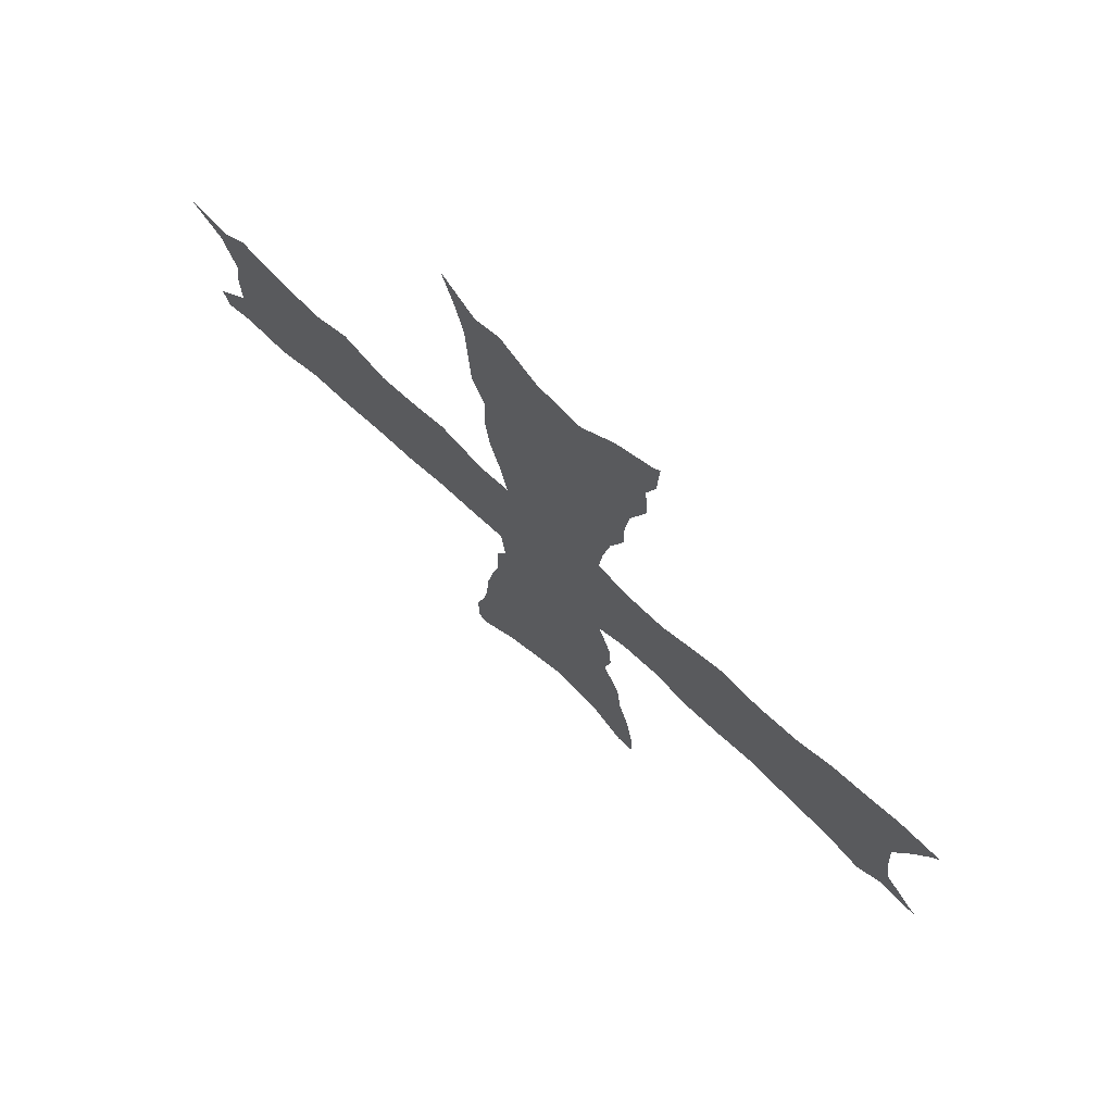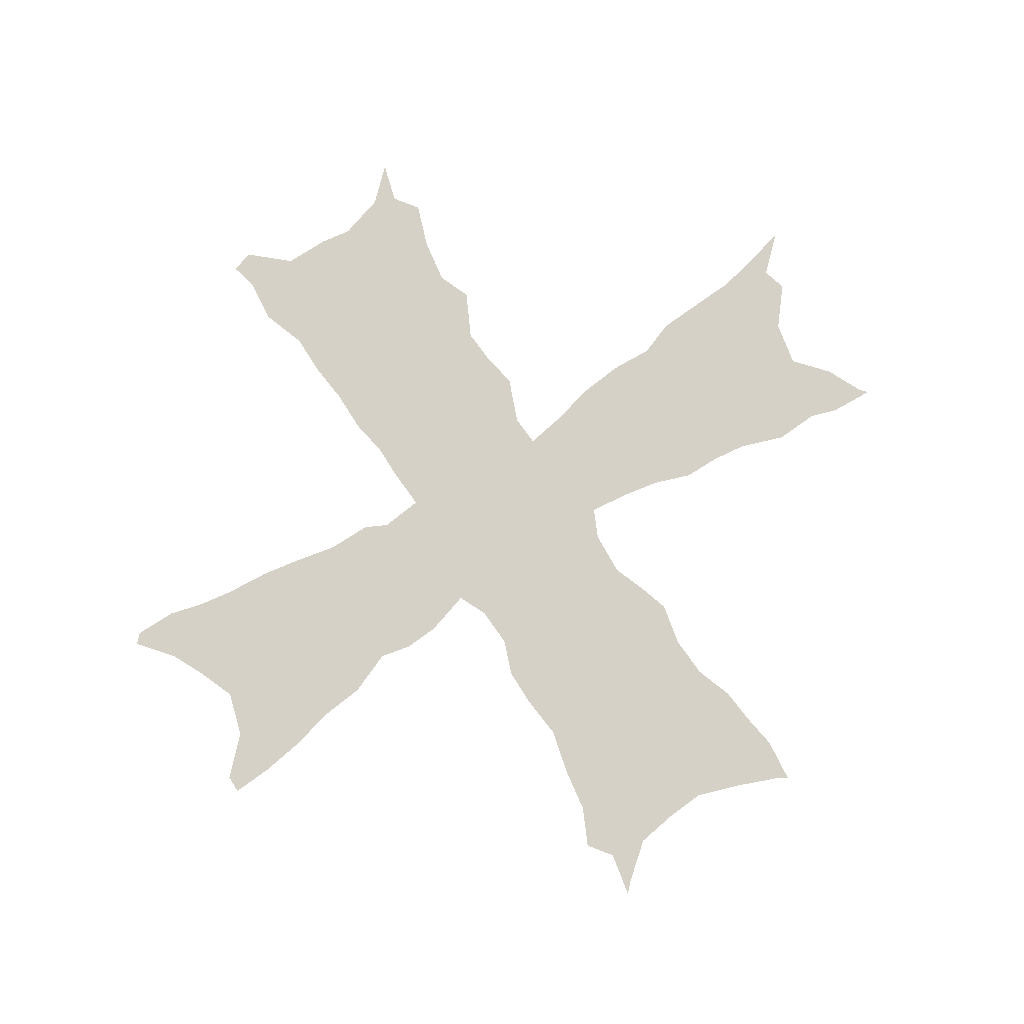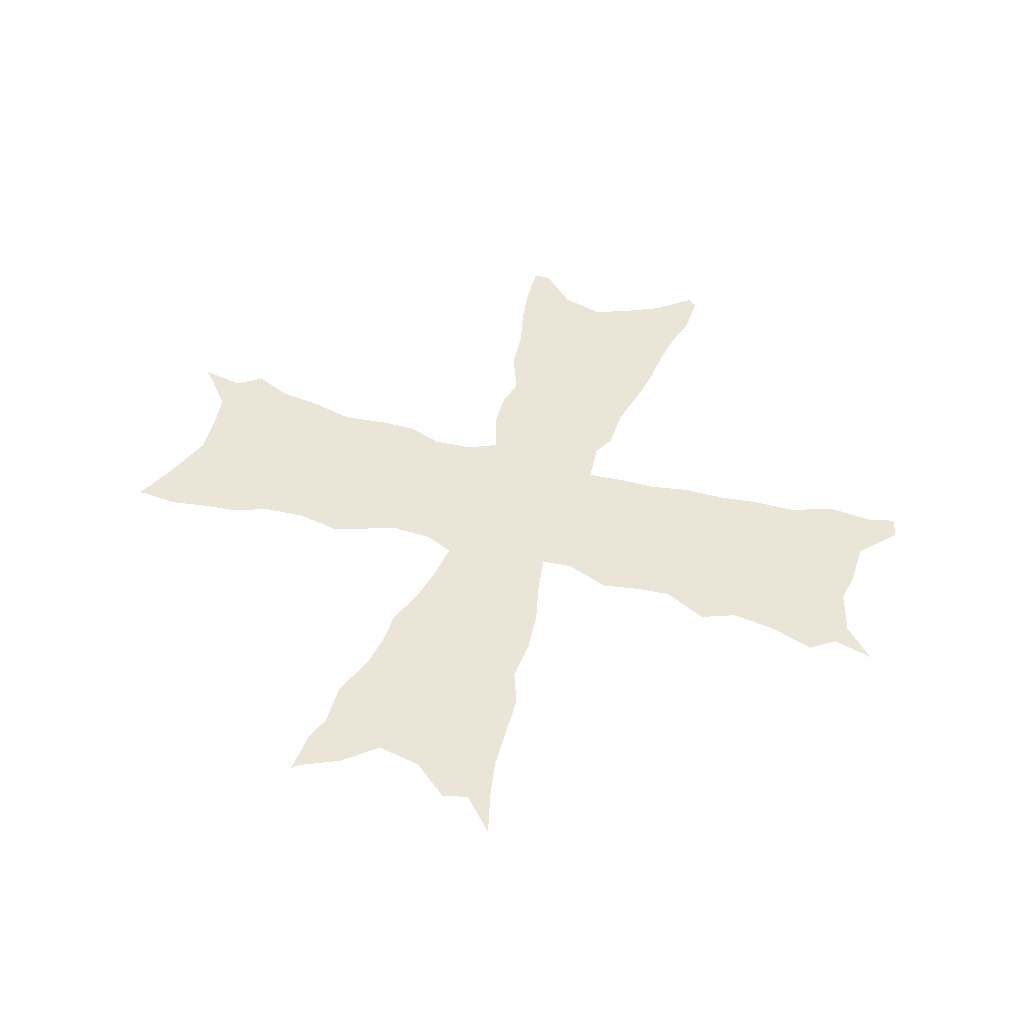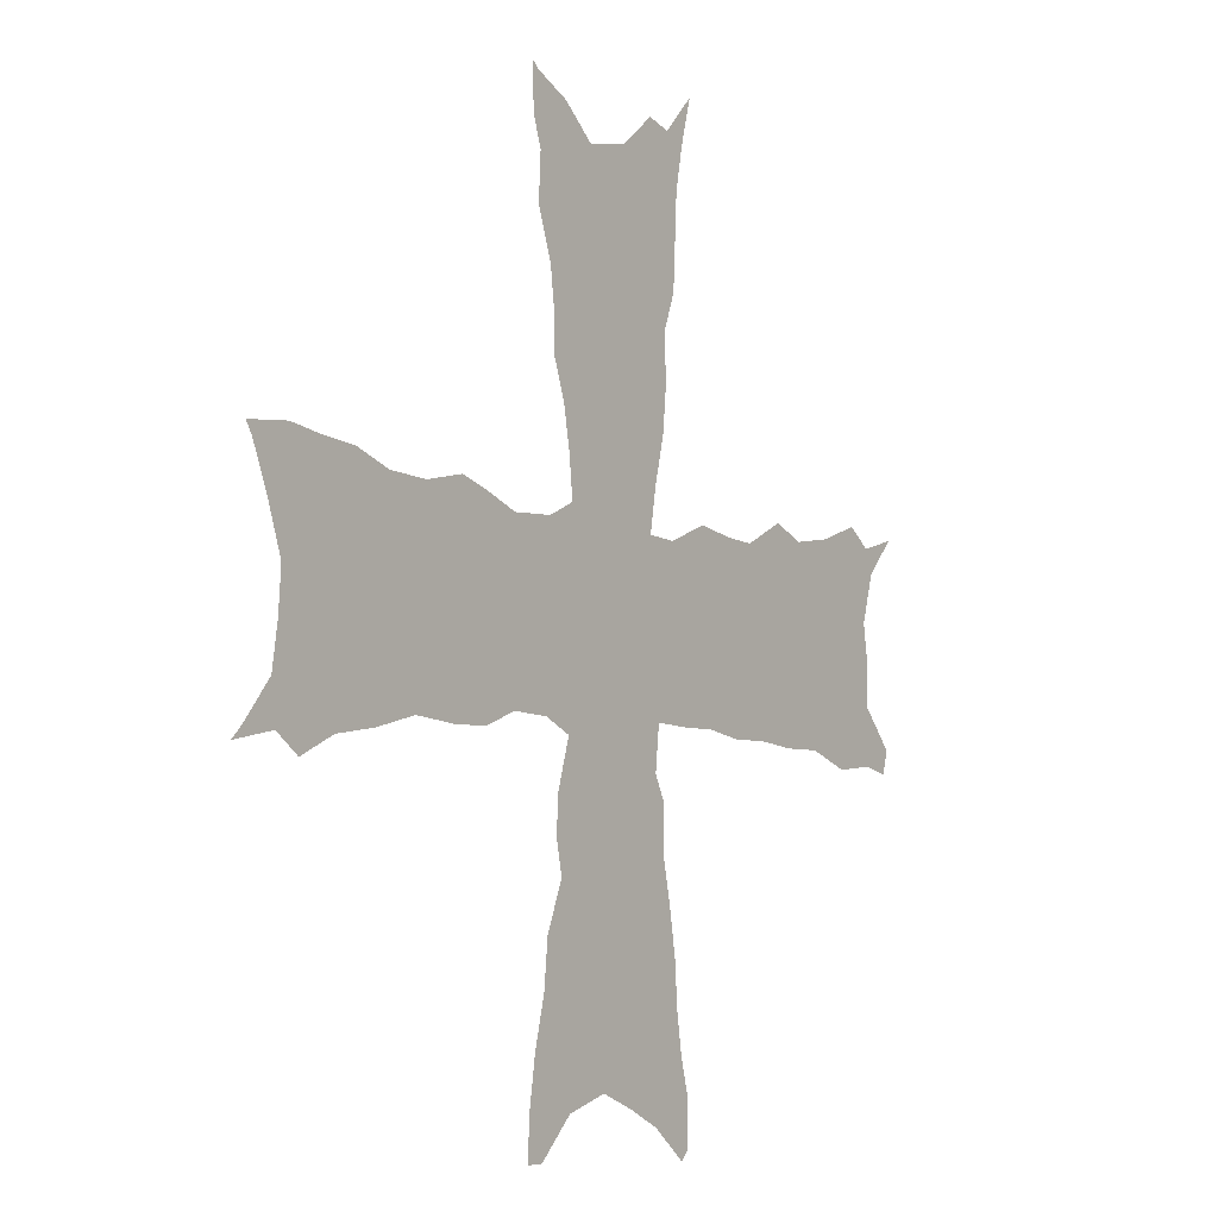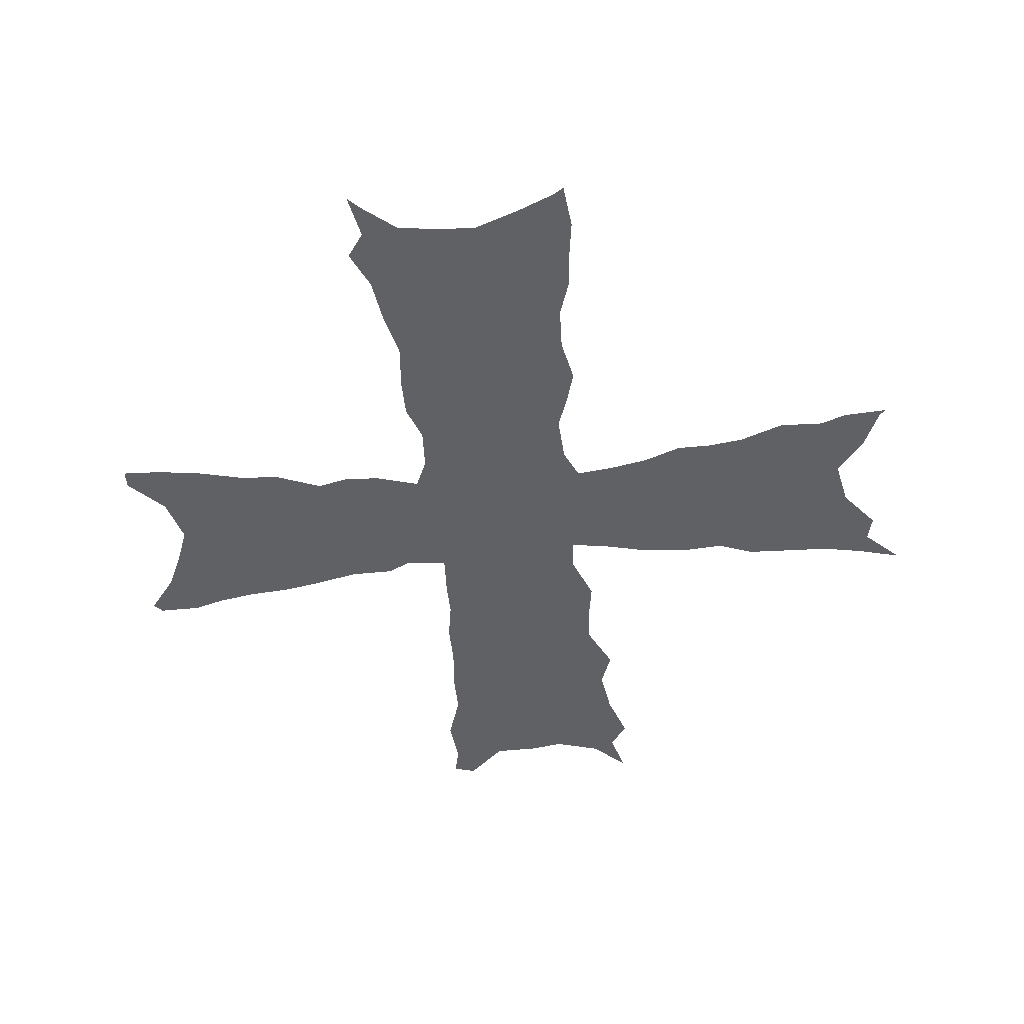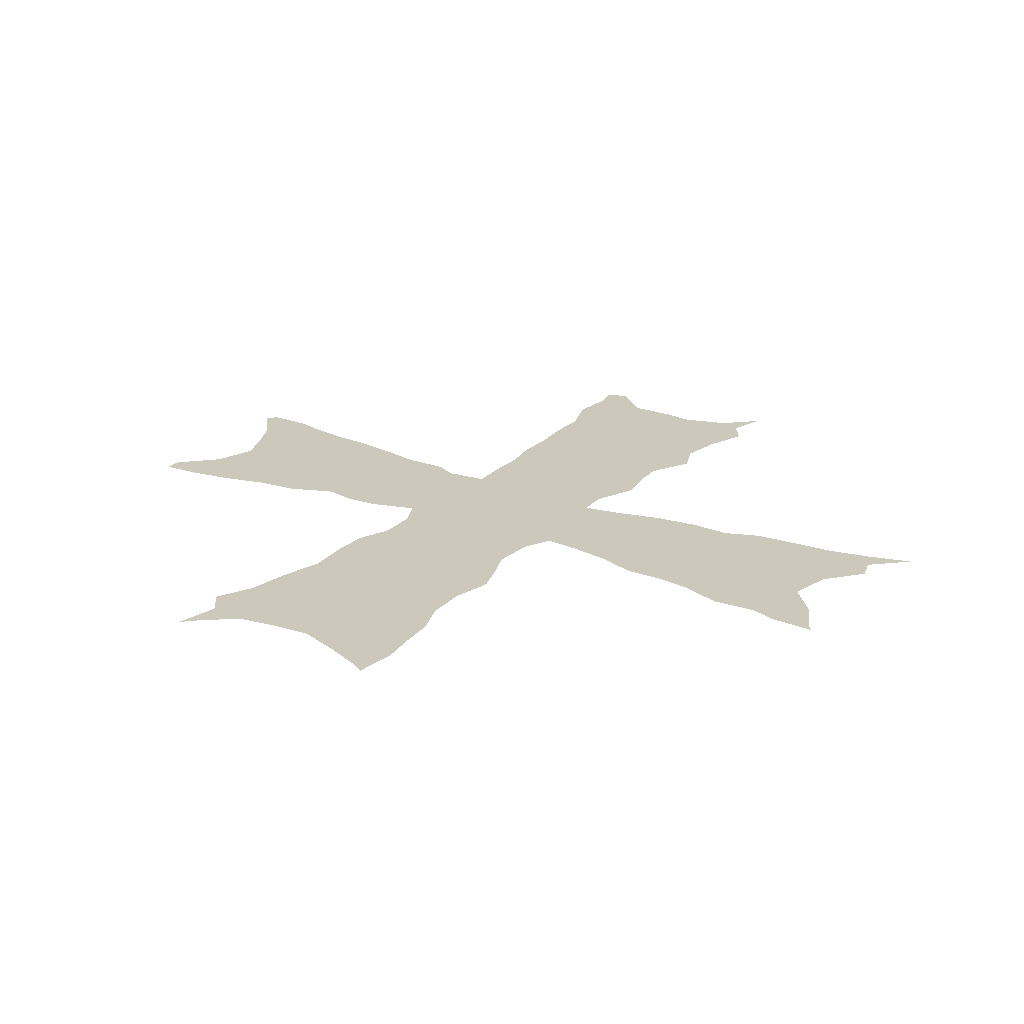
<metadata>
{"format":"obj","ext":"obj","renderer":"f3d","projection":"perspective","resolution":1024,"background":"white","views":[{"elev":72.6,"azim":42.9,"up":"+Y"},{"elev":79.0,"azim":57.6,"up":"+Z"},{"elev":44.2,"azim":-162.4,"up":"+Z"},{"elev":-5.5,"azim":126.2,"up":"+Y"},{"elev":-49.9,"azim":96.2,"up":"+Z"},{"elev":22.1,"azim":122.9,"up":"+Z"}]}
</metadata>
<code>
v 0.05013 0.5213 0
v 0.03509 0.5714 0
v 0 0.609 0
v 0.04511 0.5965 0
v 0.07268 0.6165 0
v 0.1228 0.599 0
v 0.1729 0.5915 0
v 0.2105 0.6065 0
v 0.2606 0.5815 0
v 0.2983 0.584 0
v 0.3408 0.5915 0
v 0.391 0.5714 0
v 0.4261 0.5739 0
v 0.4185 0.6192 0
v 0.406 0.6692 0
v 0.401 0.7193 0
v 0.4035 0.7669 0
v 0.3885 0.807 0
v 0.3857 0.8592 0
v 0.3835 0.9048 0
v 0.3745 0.95 0
v 0.3609 1 0
v 0.3985 0.9599 0
v 0.4261 0.9674 0
v 0.4687 0.9323 0
v 0.5188 0.9223 0
v 0.5564 0.9549 0
v 0.599 0.9749 0
v 0.6065 0.9825 0
v 0.604 0.9323 0
v 0.594 0.9023 0
v 0.5965 0.8521 0
v 0.5789 0.802 0
v 0.5739 0.7619 0
v 0.5739 0.7218 0
v 0.5589 0.6792 0
v 0.5507 0.634 0
v 0.5464 0.5915 0
v 0.5789 0.5764 0
v 0.6291 0.5739 0
v 0.6661 0.588 0
v 0.7017 0.599 0
v 0.7494 0.589 0
v 0.797 0.5915 0
v 0.8396 0.6065 0
v 0.8806 0.6104 0
v 0.9198 0.6165 0
v 0.9699 0.6115 0
v 0.9624 0.599 0
v 0.9443 0.5541 0
v 0.9273 0.5038 0
v 0.9304 0.4594 0
v 0.9373 0.4135 0
v 0.9699 0.3734 0
v 0.9825 0.3609 0
v 0.9323 0.3709 0
v 0.9048 0.3509 0
v 0.8622 0.3709 0
v 0.812 0.3785 0
v 0.7619 0.391 0
v 0.7118 0.386 0
v 0.6692 0.386 0
v 0.6291 0.401 0
v 0.584 0.3985 0
v 0.5514 0.3835 0
v 0.5664 0.3333 0
v 0.5689 0.2932 0
v 0.5614 0.2581 0
v 0.5815 0.208 0
v 0.5865 0.1579 0
v 0.599 0.1078 0
v 0.6065 0.05764 0
v 0.609 0.01253 0
v 0.589 0.01253 0
v 0.5489 0.05263 0
v 0.4988 0.06767 0
v 0.4568 0.05099 0
v 0.4185 0.03258 0
v 0.3785 0 0
v 0.3684 0.01002 0
v 0.3684 0.05764 0
v 0.3785 0.09524 0
v 0.3849 0.1362 0
v 0.3885 0.1855 0
v 0.396 0.2302 0
v 0.406 0.2782 0
v 0.406 0.3283 0
v 0.4185 0.3534 0
v 0.4135 0.401 0
v 0.3672 0.3983 0
v 0.3283 0.3985 0
v 0.2857 0.391 0
v 0.2381 0.391 0
v 0.193 0.386 0
v 0.1454 0.386 0
v 0.09524 0.3684 0
v 0.04511 0.3734 0
v 0.01504 0.3659 0
v 0.007519 0.391 0
v 0.04511 0.4336 0
v 0.04511 0.4837 0
v 0.05013 0.5163 0
v 0.03926 0.3971 0
v 0.4224 0.4789 0
v 0.8993 0.379 0
v 0.213 0.5675 0
v 0.2149 0.492 0
v 0.1669 0.4844 0
v 0.5098 0.3249 0
v 0.487 0.2887 0
v 0.47 0.2463 0
v 0.3749 0.483 0
v 0.3394 0.5591 0
v 0.3254 0.4847 0
v 0.6734 0.4936 0
v 0.5877 0.4931 0
v 0.4167 0.9261 0
v 0.5259 0.09793 0
v 0.4822 0.1681 0
v 0.4245 0.1142 0
v 0.9012 0.5724 0
v 0.4851 0.6336 0
v 0.4856 0.724 0
v 0.4957 0.2092 0
v 0.07507 0.403 0
v 0.09976 0.4363 0
v 0.1099 0.5506 0
v 0.07248 0.5479 0
v 0.4881 0.3625 0
v 0.4791 0.404 0
v 0.4678 0.4739 0
v 0.2701 0.4874 0
v 0.6321 0.4919 0
v 0.4956 0.5861 0
v 0.5423 0.4964 0
v 0.4447 0.889 0
v 0.4683 0.8484 0
v 0.5517 0.9074 0
v 0.5687 0.08532 0
v 0.8889 0.4095 0
v 0.8659 0.4426 0
v 0.5552 0.8671 0
v 0.4805 0.8002 0
v 0.4944 0.763 0
v 0.4837 0.6799 0
v 0.7531 0.4914 0
v 0.712 0.5046 0
v 0.708 0.569 0
v 0.3917 0.04856 0
v 0.04953 0.5798 0
v 0.08457 0.5819 0
v 0.3859 0.9595 0
v 0.5805 0.9368 0
v 0.5826 0.04694 0
v 0.9299 0.3892 0
v 0.9345 0.5885 0
v 0.8699 0.5312 0
v 0.7967 0.4779 0
v 0.4208 0.07345 0
v 0.184 0.5333 0
v 0.3097 0.5282 0
v 0.6475 0.5353 0
v 0.5682 0.453 0
v 0.5381 0.1764 0
v 0.4472 0.7543 0
v 0.5317 0.7436 0
v 0.442 0.2035 0
v 0.5255 0.7024 0
v 0.4482 0.5195 0
v 0.2743 0.5403 0
v 0.9079 0.5333 0
v 0.8993 0.4487 0
v 0.4818 0.5298 0
v 0.4223 0.8458 0
v 0.5451 0.421 0
v 0.4352 0.8057 0
v 0.5317 0.7896 0
v 0.5571 0.1288 0
v 0.5139 0.2524 0
v 0.6874 0.5383 0
v 0.7961 0.5289 0
v 0.5165 0.3906 0
v 0.4034 0.5248 0
v 0.2328 0.4482 0
v 0.137 0.516 0
v 0.1926 0.4559 0
v 0.2354 0.5317 0
v 0.4435 0.2892 0
v 0.154 0.4314 0
v 0.3493 0.442 0
v 0.4579 0.08714 0
v 0.3578 0.5249 0
v 0.6949 0.4227 0
v 0.6584 0.4434 0
v 0.605 0.5346 0
v 0.477 0.1199 0
v 0.2022 0.4212 0
v 0.4428 0.4327 0
v 0.511 0.4237 0
v 0.2661 0.4323 0
v 0.3035 0.4416 0
v 0.3952 0.4408 0
v 0.7059 0.4641 0
v 0.6116 0.4459 0
v 0.5613 0.5343 0
v 0.5143 0.5393 0
v 0.5137 0.8763 0
v 0.7345 0.4334 0
v 0.732 0.5391 0
v 0.7665 0.5479 0
v 0.8023 0.4248 0
v 0.8659 0.4836 0
v 0.7694 0.4437 0
v 0.8309 0.5573 0
v 0.4588 0.3304 0
v 0.5328 0.2921 0
v 0.4326 0.2483 0
v 0.434 0.1564 0
v 0.07993 0.4667 0
v 0.8636 0.5743 0
v 0.4476 0.6532 0
v 0.09072 0.5074 0
v 0.1469 0.5588 0
v 0.4496 0.3803 0
v 0.4828 0.4407 0
v 0.8984 0.493 0
v 0.4563 0.6051 0
v 0.5193 0.6144 0
v 0.4806 0.8939 0
v 0.8431 0.4118 0
v 0.5552 0.8287 0
v 0.5146 0.8339 0
v 0.5197 0.6589 0
v 0.528 0.3564 0
v 0.8326 0.4589 0
v 0.5161 0.139 0
v 0.4681 0.5609 0
v 0.8321 0.5077 0
v 0.4438 0.7018 0
v 0.5389 0.22 0
v 0.1236 0.4728 0
v 0.1152 0.405 0
v 0.5187 0.461 0
v 0.5348 0.5699 0
v 0.4981 0.4997 0
v 0.4109 0.8841 0
f 97 103 98
f 104 202 198
f 56 105 57
f 54 155 55
f 7 106 8
f 216 109 110
f 179 110 111
f 110 109 215
f 178 164 236
f 191 196 120
f 122 228 233
f 123 168 166
f 111 188 217
f 14 227 221
f 125 100 103
f 242 189 126
f 185 127 222
f 128 1 222
f 234 182 129
f 169 104 131
f 18 176 174
f 212 141 172
f 133 204 194
f 134 244 228
f 169 131 245
f 174 176 137
f 137 207 229
f 117 246 136
f 71 178 139
f 53 172 140
f 141 235 230
f 10 113 11
f 26 207 138
f 145 233 168
f 41 148 42
f 162 115 180
f 78 149 79
f 2 150 3
f 2 128 150
f 224 88 215
f 117 23 152
f 21 152 22
f 27 138 153
f 72 154 73
f 72 139 154
f 53 140 155
f 47 156 48
f 47 121 156
f 214 181 238
f 199 130 182
f 159 82 149
f 77 191 159
f 4 151 5
f 28 153 29
f 103 99 98
f 12 183 13
f 105 58 57
f 155 56 55
f 106 9 8
f 107 186 184
f 108 160 185
f 187 132 170
f 106 160 187
f 108 189 186
f 215 88 87
f 67 216 68
f 188 87 86
f 167 217 85
f 111 110 188
f 201 91 190
f 192 112 183
f 113 161 192
f 203 194 193
f 117 25 24
f 178 118 139
f 119 167 218
f 196 119 218
f 45 220 46
f 227 122 221
f 221 122 145
f 177 166 34
f 144 123 166
f 197 94 93
f 179 111 124
f 103 100 99
f 96 125 97
f 97 125 103
f 242 126 125
f 125 126 100
f 222 102 101
f 241 185 222
f 100 126 219
f 223 127 185
f 224 89 88
f 199 225 130
f 175 182 65
f 163 175 64
f 163 116 135
f 132 184 200
f 171 157 226
f 170 132 161
f 132 200 201
f 76 191 77
f 202 90 89
f 112 190 202
f 104 112 202
f 116 163 204
f 133 116 204
f 40 195 162
f 162 195 133
f 227 134 122
f 233 228 37
f 199 182 175
f 206 135 205
f 134 237 206
f 205 135 116
f 19 246 20
f 20 246 117
f 18 174 19
f 136 137 229
f 117 136 25
f 138 142 31
f 26 138 27
f 71 139 72
f 118 76 75
f 139 118 75
f 140 230 58
f 46 121 47
f 121 171 50
f 113 12 11
f 142 231 32
f 246 174 136
f 207 232 142
f 229 207 26
f 207 137 232
f 165 143 176
f 70 178 71
f 177 34 33
f 177 144 166
f 239 145 123
f 166 168 35
f 168 233 36
f 118 196 76
f 148 43 42
f 193 61 208
f 209 147 146
f 148 180 209
f 149 82 81
f 149 80 79
f 149 81 80
f 150 4 3
f 127 6 151
f 150 128 151
f 4 150 151
f 66 216 67
f 65 234 66
f 117 24 23
f 20 117 21
f 21 117 152
f 152 23 22
f 153 31 30
f 153 138 31
f 154 74 73
f 154 75 74
f 154 139 75
f 140 58 105
f 155 140 105
f 56 155 105
f 52 172 53
f 53 155 54
f 156 49 48
f 156 50 49
f 156 121 50
f 214 157 220
f 210 146 181
f 68 179 240
f 235 211 230
f 157 212 226
f 212 235 141
f 158 213 211
f 213 208 60
f 77 159 78
f 78 159 149
f 191 120 159
f 120 83 82
f 159 120 82
f 151 6 5
f 1 102 222
f 1 128 2
f 153 30 29
f 27 153 28
f 7 160 106
f 160 108 107
f 10 161 113
f 129 215 109
f 221 145 239
f 236 119 196
f 165 123 144
f 124 167 119
f 145 168 123
f 111 167 124
f 7 223 160
f 13 183 169
f 195 205 116
f 141 230 140
f 161 132 114
f 172 141 140
f 183 112 104
f 195 116 133
f 133 194 115
f 162 133 115
f 13 169 237
f 237 169 173
f 135 243 163
f 174 137 136
f 176 143 137
f 144 177 143
f 210 209 146
f 134 228 122
f 41 180 148
f 41 162 180
f 146 208 213
f 238 158 235
f 182 130 129
f 183 104 169
f 160 223 185
f 107 184 132
f 106 187 9
f 9 187 170
f 187 107 132
f 187 160 107
f 215 87 188
f 107 108 186
f 114 190 112
f 114 201 190
f 113 192 12
f 12 192 183
f 192 114 112
f 192 161 114
f 193 62 61
f 193 194 62
f 39 195 40
f 111 217 167
f 167 84 218
f 118 236 196
f 166 35 34
f 16 165 17
f 197 186 189
f 16 15 239
f 69 164 70
f 164 124 119
f 168 36 35
f 68 240 69
f 167 85 84
f 122 233 145
f 127 128 222
f 108 241 189
f 108 185 241
f 198 89 224
f 243 225 199
f 131 104 198
f 175 65 64
f 200 93 92
f 200 184 93
f 171 51 50
f 9 170 10
f 10 170 161
f 201 92 91
f 201 200 92
f 114 132 201
f 76 196 191
f 203 193 208
f 198 202 89
f 190 91 90
f 202 190 90
f 203 208 146
f 204 64 63
f 204 163 64
f 194 204 63
f 40 162 41
f 194 63 62
f 131 225 243
f 243 199 175
f 134 206 244
f 244 206 205
f 206 245 135
f 206 173 245
f 38 244 39
f 39 205 195
f 189 95 94
f 207 142 138
f 137 143 232
f 17 176 18
f 17 165 176
f 165 144 143
f 70 164 178
f 208 61 60
f 146 147 203
f 115 203 147
f 115 194 203
f 148 209 43
f 43 209 210
f 180 115 147
f 209 180 147
f 43 210 44
f 44 210 181
f 181 146 158
f 66 234 109
f 211 59 230
f 212 172 226
f 157 238 212
f 142 32 31
f 19 174 246
f 213 158 146
f 121 157 171
f 44 181 214
f 44 214 45
f 110 215 188
f 128 127 151
f 216 179 68
f 216 110 179
f 217 86 85
f 188 86 217
f 100 219 101
f 120 218 83
f 196 218 120
f 101 219 222
f 218 84 83
f 220 121 46
f 220 157 121
f 14 221 15
f 15 221 239
f 240 124 164
f 240 179 124
f 219 241 222
f 219 126 241
f 6 127 223
f 7 6 223
f 95 189 242
f 129 130 224
f 129 224 215
f 225 198 130
f 131 198 225
f 171 226 51
f 51 226 52
f 66 109 216
f 13 227 14
f 13 237 227
f 228 38 37
f 136 229 25
f 25 229 26
f 230 59 58
f 226 172 52
f 231 33 32
f 177 33 231
f 232 231 142
f 232 143 177
f 239 123 165
f 233 37 36
f 234 129 109
f 96 242 125
f 65 182 234
f 45 214 220
f 158 211 235
f 212 238 235
f 164 119 236
f 118 178 236
f 227 237 134
f 206 237 173
f 181 158 238
f 157 214 238
f 184 197 93
f 184 186 197
f 16 239 165
f 240 164 69
f 241 126 189
f 198 224 130
f 95 242 96
f 245 243 135
f 163 243 175
f 228 244 38
f 39 244 205
f 245 131 243
f 245 173 169
f 197 189 94
f 232 177 231
f 211 60 59
f 211 213 60

</code>
